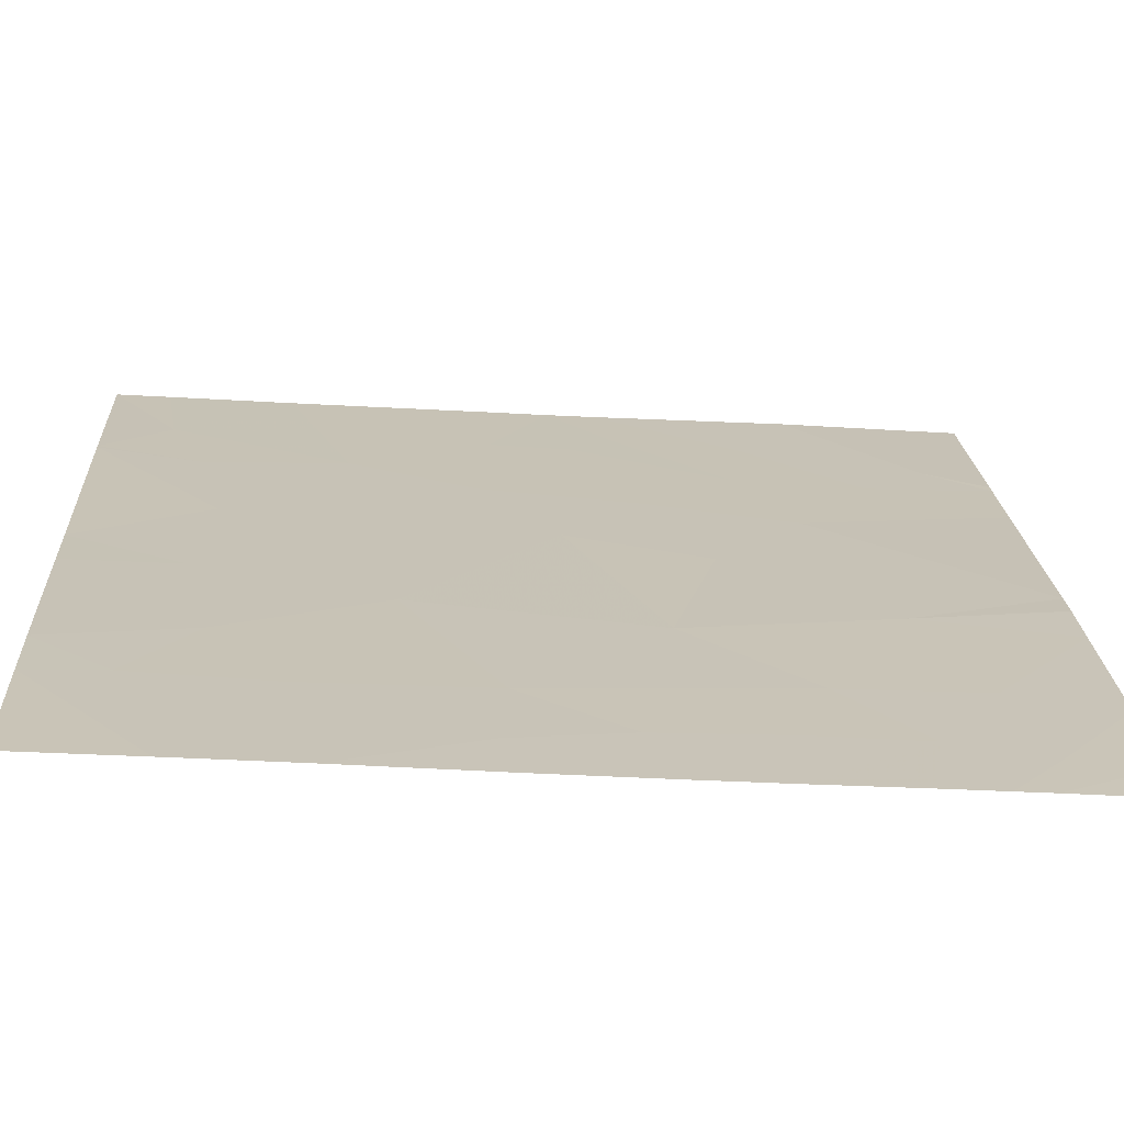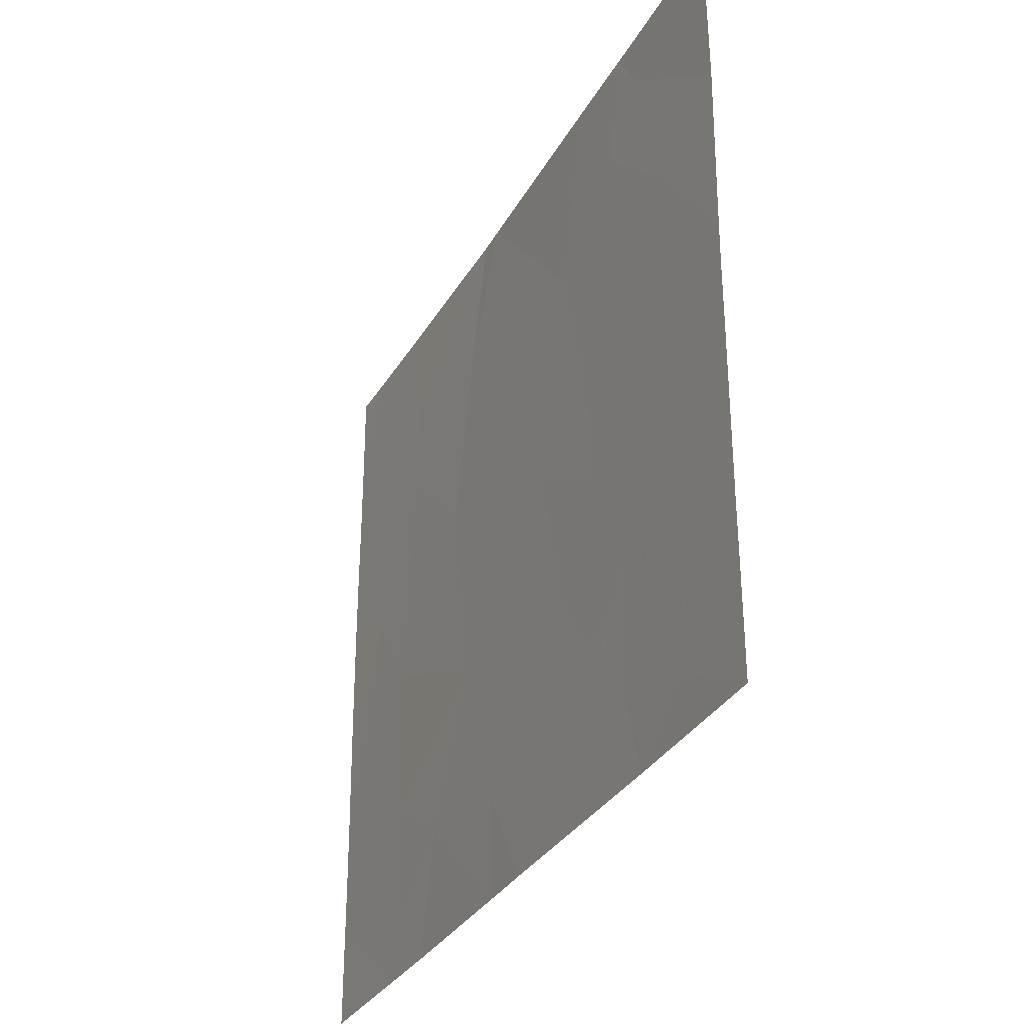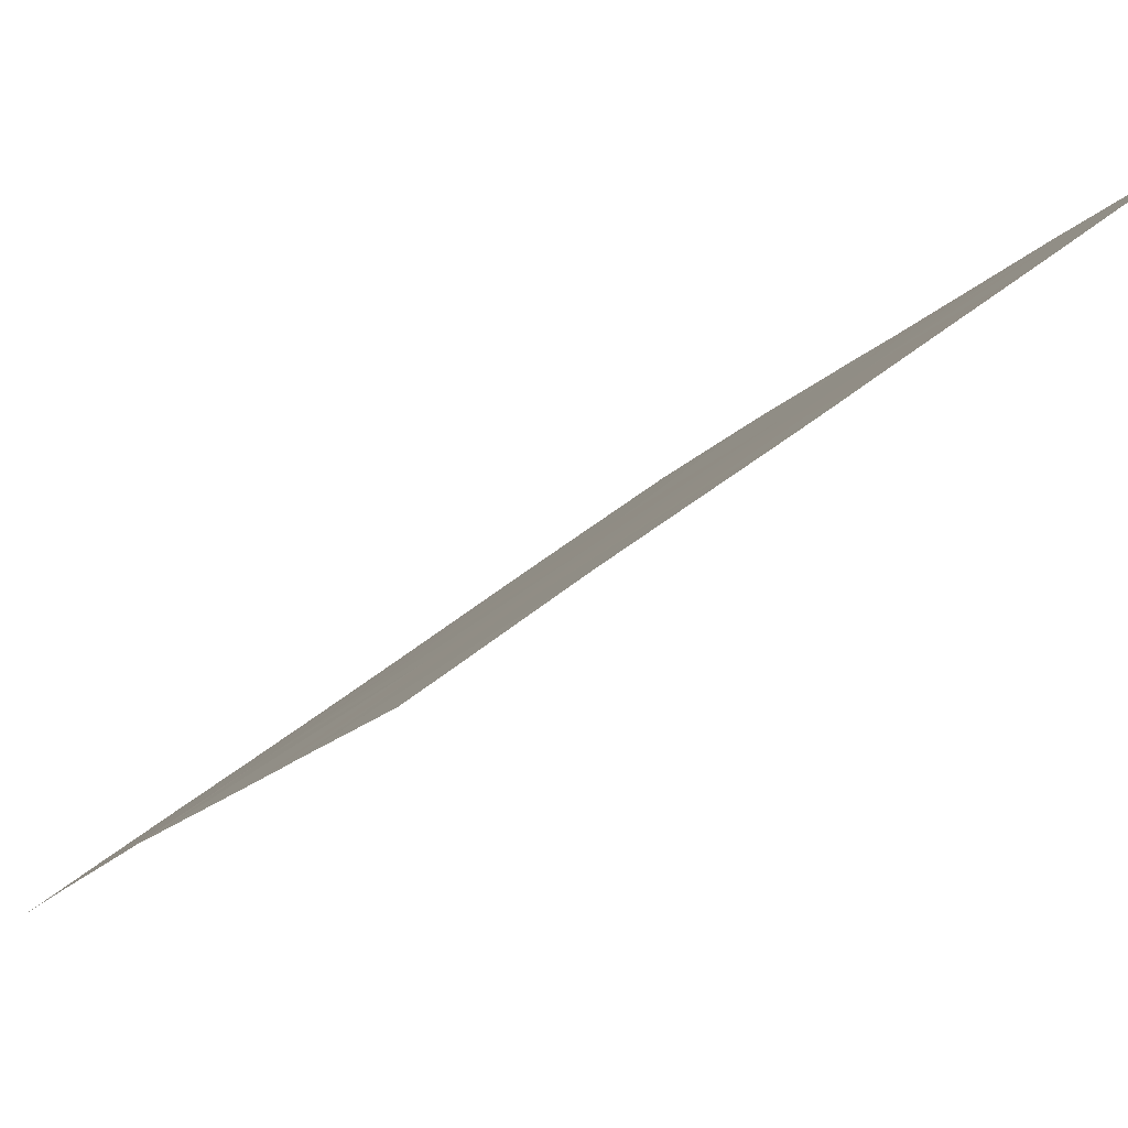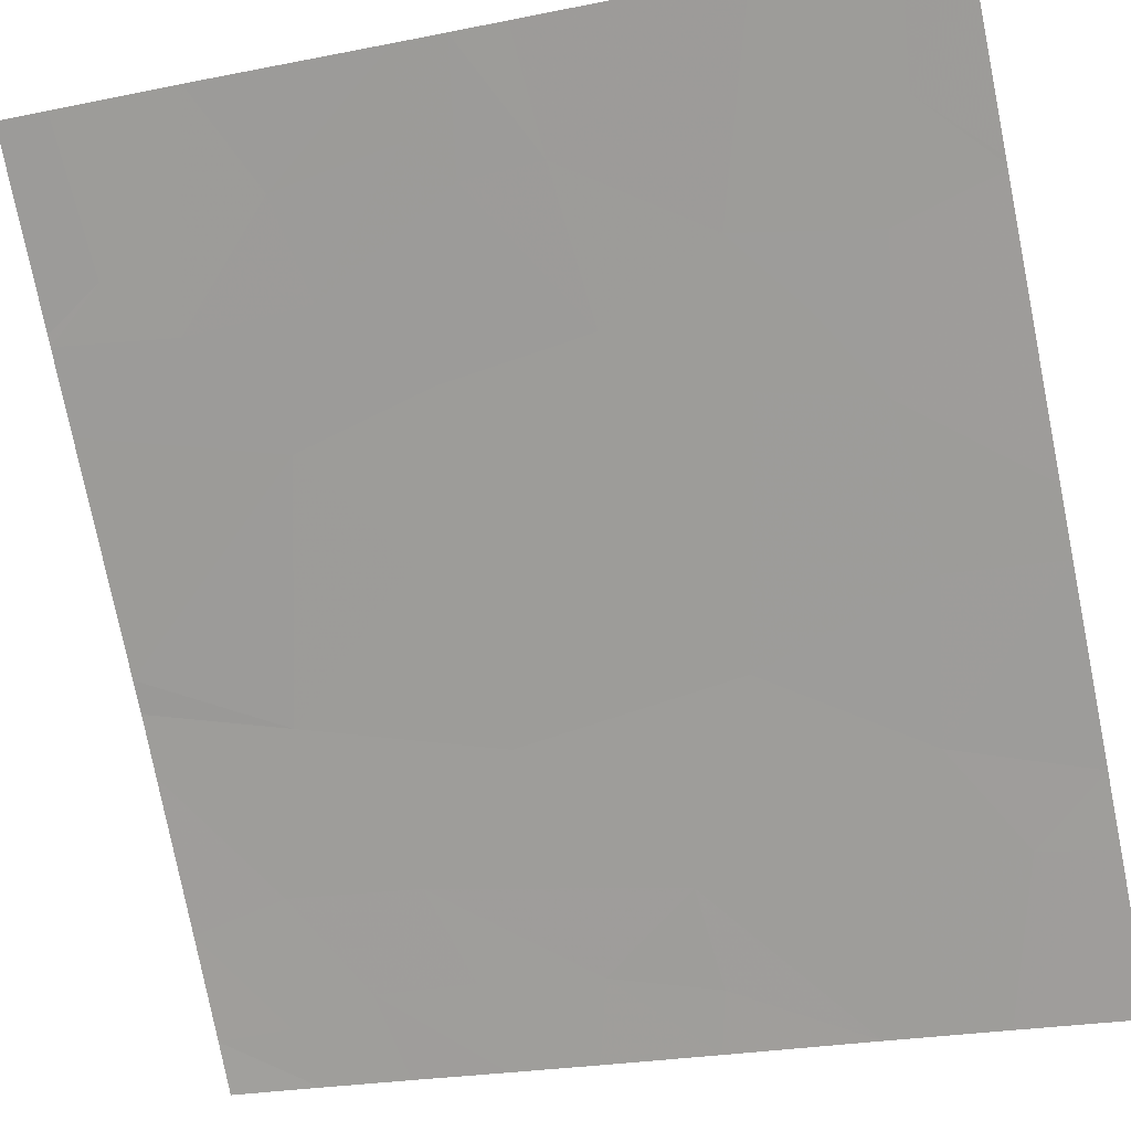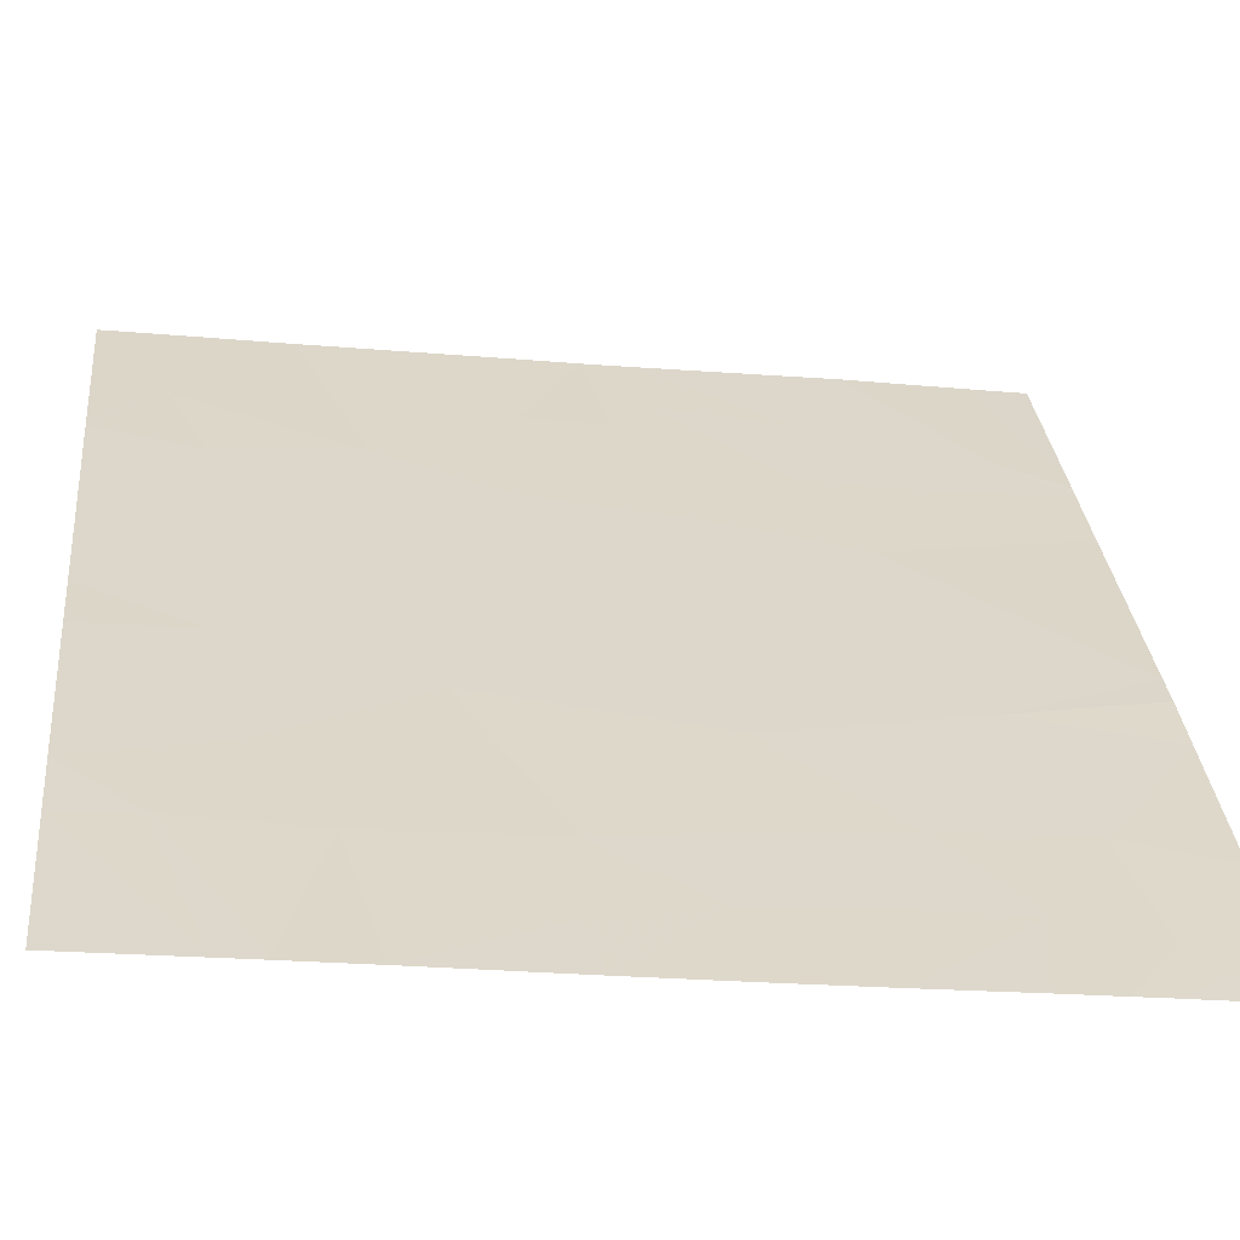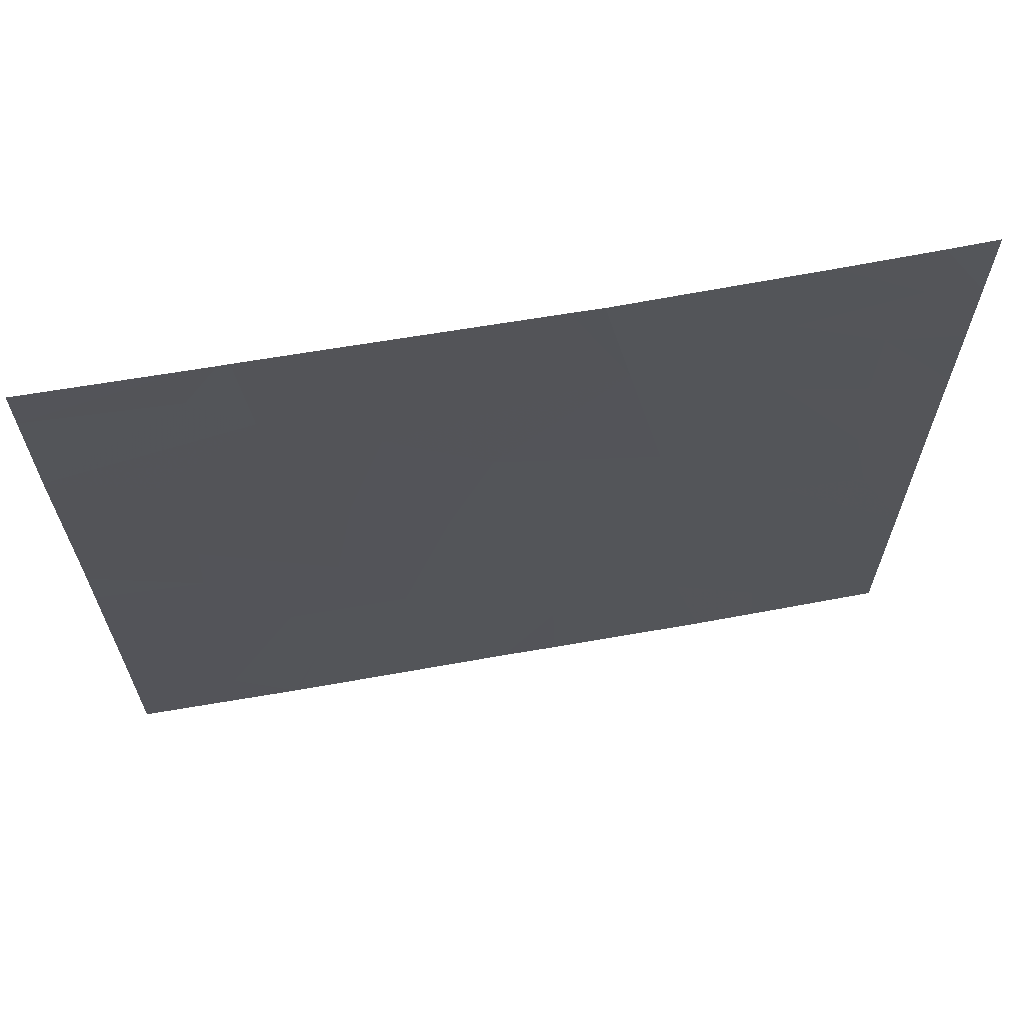
<metadata>
{"format":"obj","ext":"obj","renderer":"f3d","projection":"perspective","resolution":1024,"background":"white","views":[{"elev":-33.0,"azim":-94.6,"up":"+Y"},{"elev":-32.0,"azim":117.0,"up":"+Z"},{"elev":44.5,"azim":45.6,"up":"+Y"},{"elev":-23.8,"azim":108.7,"up":"+Y"},{"elev":-21.6,"azim":-98.9,"up":"+Y"},{"elev":65.5,"azim":-138.2,"up":"+Z"}]}
</metadata>
<code>
v -14.79 43.77 18.99
v -14.46 44.19 19.16
v -14.44 44.21 18.71
v -14.23 44.48 18.93
v -13.91 44.9 18.46
v -13.77 45.07 18.46
v -13.9 44.9 18.84
v -12.79 46.32 21.28
v -13.15 45.87 21.46
v -13.13 45.9 21.24
v -12.8 46.32 20.83
v -14.04 44.72 19.46
v -14.79 43.77 18.86
v -14.46 44.19 18.46
v -14.79 43.77 18.46
v -13.51 45.41 20.75
v -13.42 45.52 20.25
v -13.24 45.76 20.57
v -13.64 45.24 19.96
v -13.37 45.58 19.71
v -14.45 44.21 21.46
v -14.12 44.65 21.46
v -14.39 44.28 21.11
v -12.79 46.31 19.07
v -13.05 45.99 18.69
v -13.27 45.71 18.81
v -13.23 45.76 19.29
v -14.39 44.27 20.64
v -14.6 44.01 20.53
v -14.61 43.99 20.1
v -14.05 44.73 20.95
v -13.92 44.91 21.46
v -13.75 45.1 20.43
v -14.14 44.6 20.25
v -12.79 46.31 18.64
v -12.79 46.31 18.46
v -13.19 45.82 18.46
v -14.67 43.91 21.46
v -14.66 43.93 21.19
v -14.31 44.39 18.46
v -13.21 45.79 21.46
v -12.79 46.32 21.46
v -13.2 45.8 18.46
v -12.79 46.31 20.15
v -13.02 46.03 20.64
v -14.78 43.76 19.78
v -14.78 43.76 20.18
v -14.65 43.93 19.73
v -14.78 43.76 21.01
v -14.6 44 20.88
v -12.79 46.31 19.79
v -13.05 45.99 19.76
v -13.06 45.98 20.04
v -12.79 46.31 19.98
v -12.97 46.09 20.19
v -13.24 45.76 21.46
v -13.42 45.53 21.46
v -13.26 45.73 21.02
v -14.78 43.76 21.46
v -14.78 43.76 21.13
v -14.78 43.76 20.82
v -14.78 43.76 20.48
v -13.52 45.39 19.29
v -13.57 45.32 18.89
v -13.4 45.54 19.07
v -14.45 44.2 19.76
v -14.78 43.77 19.27
v -13.99 44.82 21.46
v -13.21 45.79 18.46
f 3 2 1
f 3 4 2
f 7 5 6
f 10 8 9
f 10 11 8
f 4 7 12
f 15 14 13
f 18 16 17
f 20 17 19
f 23 22 21
f 27 25 24
f 27 26 25
f 30 28 29
f 16 32 31
f 31 33 16
f 19 34 12
f 19 33 34
f 13 3 1
f 13 14 3
f 36 35 25
f 25 37 36
f 21 38 39
f 16 33 17
f 40 3 14
f 41 10 9
f 42 9 8
f 35 24 25
f 37 25 43
f 45 44 11
f 30 47 46
f 30 46 48
f 50 39 49
f 52 24 51
f 52 27 24
f 23 21 39
f 39 50 23
f 55 53 54
f 58 56 57
f 60 39 38
f 38 59 60
f 29 28 50
f 50 61 62
f 62 29 50
f 50 28 23
f 58 10 56
f 27 52 20
f 64 12 7
f 64 63 12
f 64 65 63
f 2 4 12
f 4 40 5
f 5 7 4
f 64 26 65
f 63 19 12
f 63 20 19
f 18 17 53
f 53 55 18
f 60 49 39
f 27 65 26
f 18 58 16
f 20 53 17
f 20 52 53
f 2 66 67
f 2 12 66
f 4 3 40
f 30 48 66
f 48 67 66
f 55 44 45
f 45 18 55
f 58 11 10
f 58 45 11
f 26 43 25
f 48 46 67
f 64 7 6
f 27 20 63
f 65 27 63
f 18 45 58
f 17 33 19
f 56 10 41
f 31 32 68
f 28 66 34
f 28 30 66
f 50 49 61
f 55 54 44
f 52 54 53
f 26 69 43
f 64 6 69
f 69 26 64
f 33 31 34
f 12 34 66
f 16 57 32
f 16 58 57
f 23 31 22
f 23 28 31
f 52 51 54
f 67 1 2
f 31 68 22
f 30 62 47
f 30 29 62
f 28 34 31

</code>
